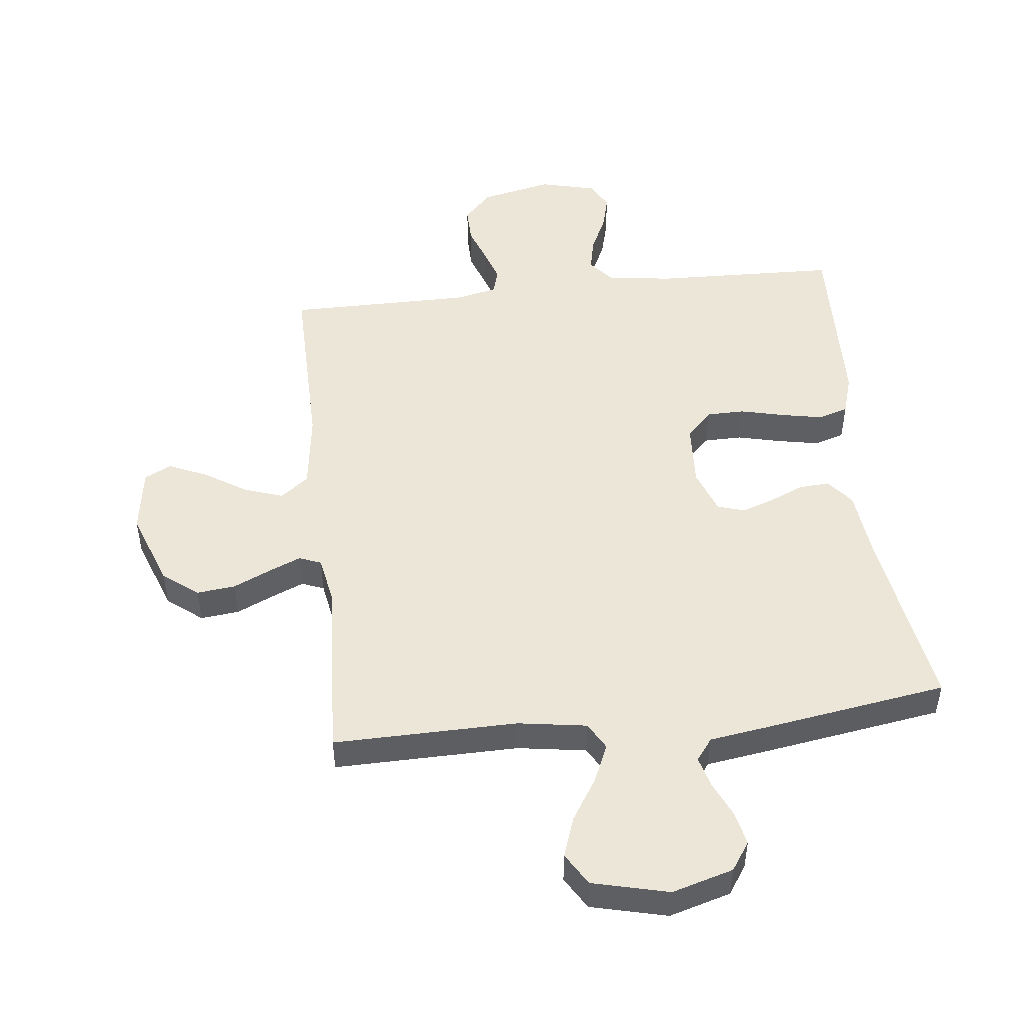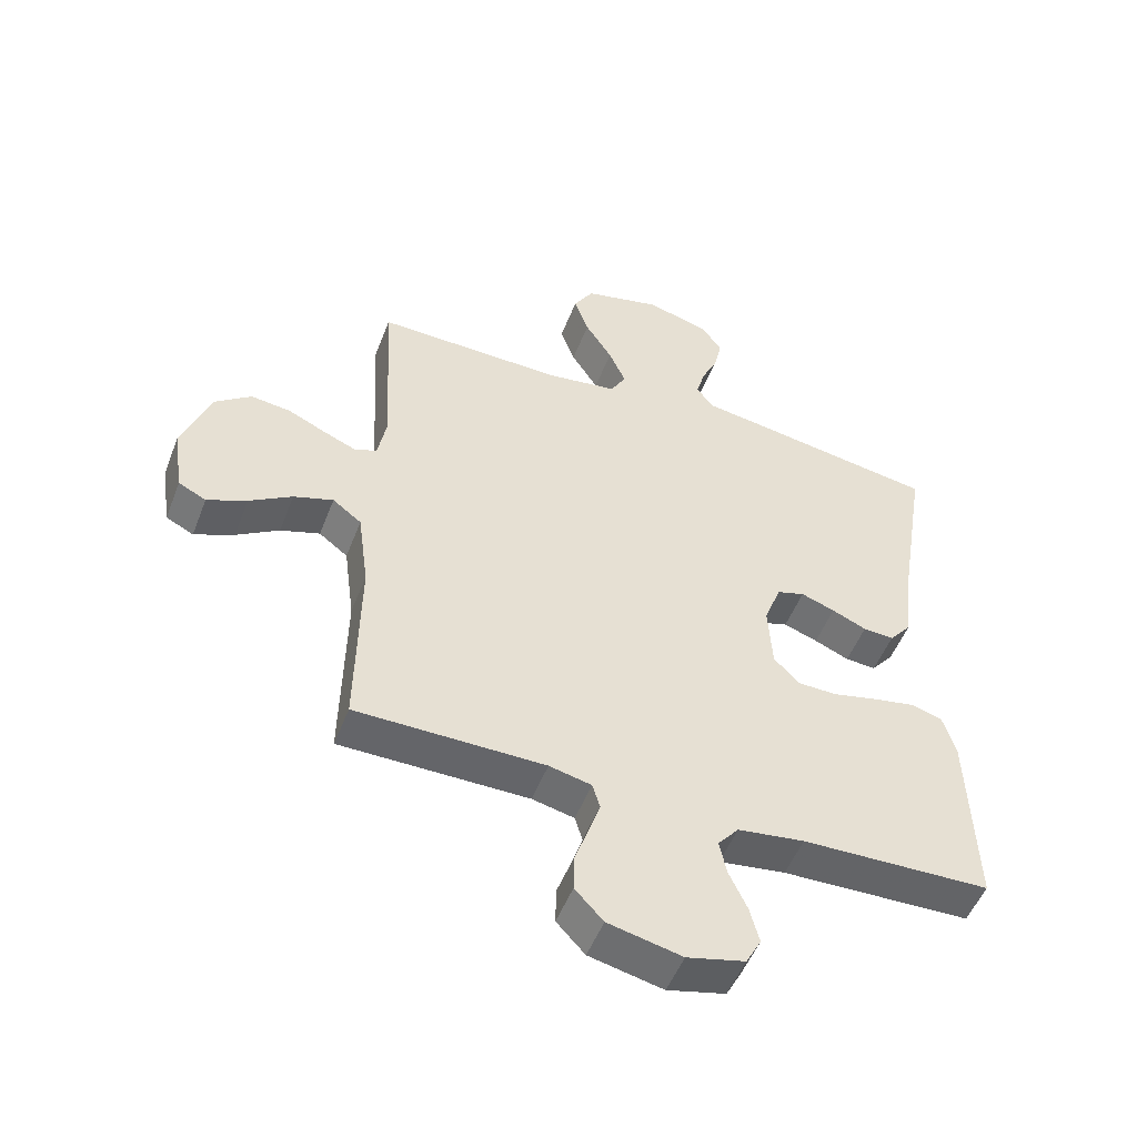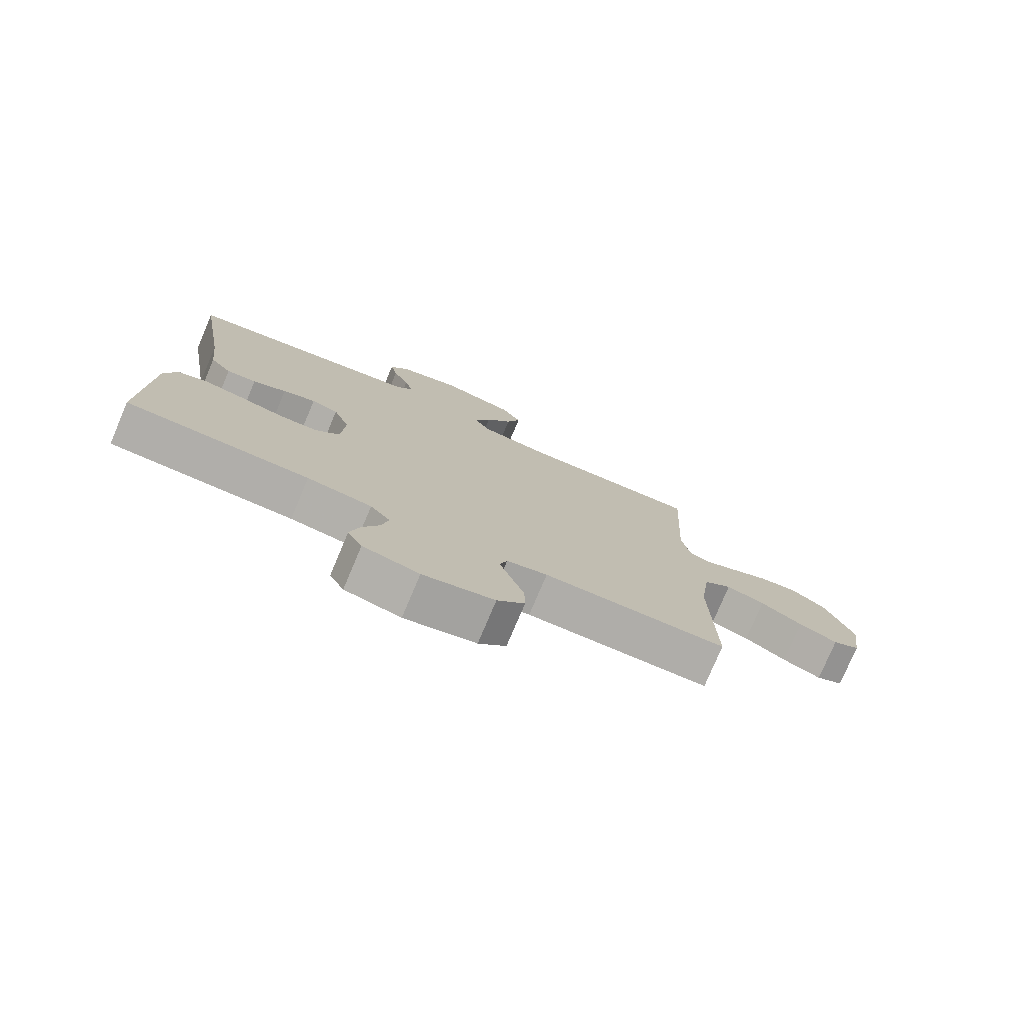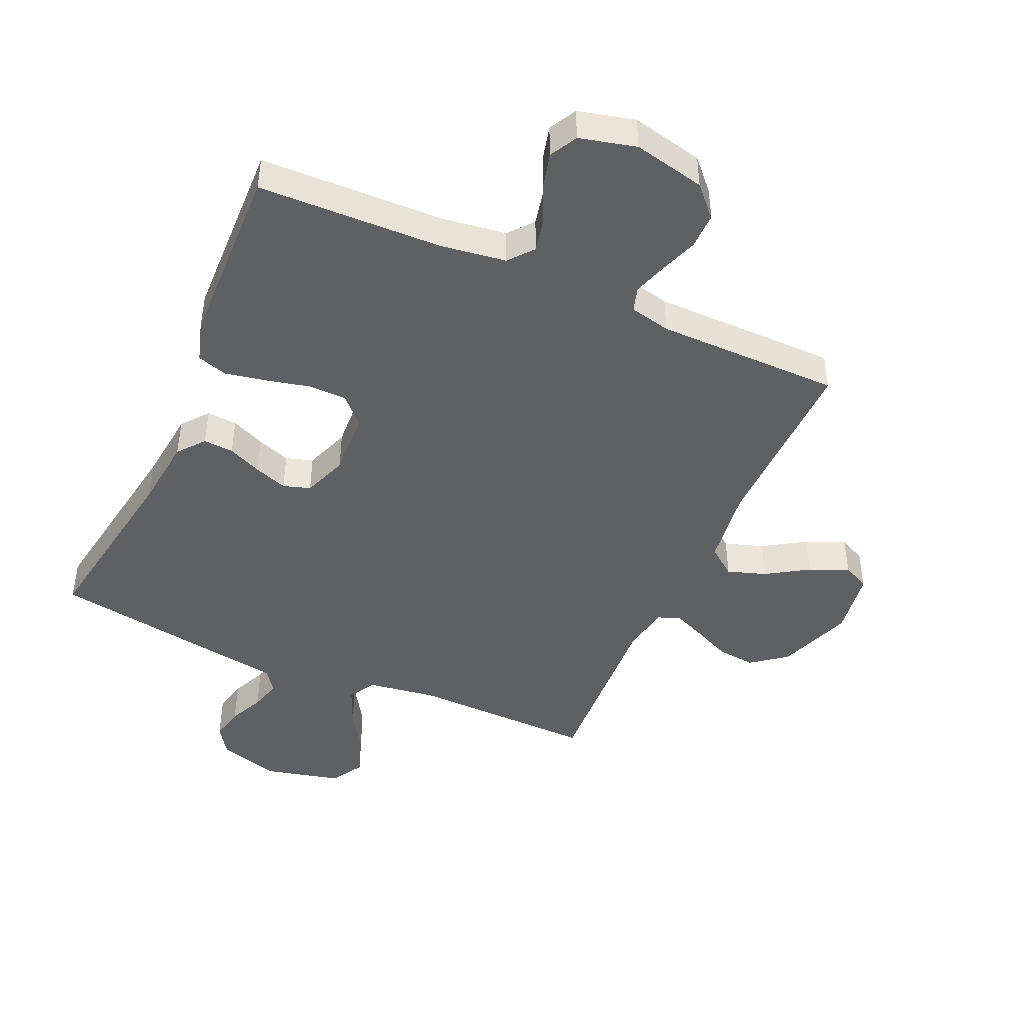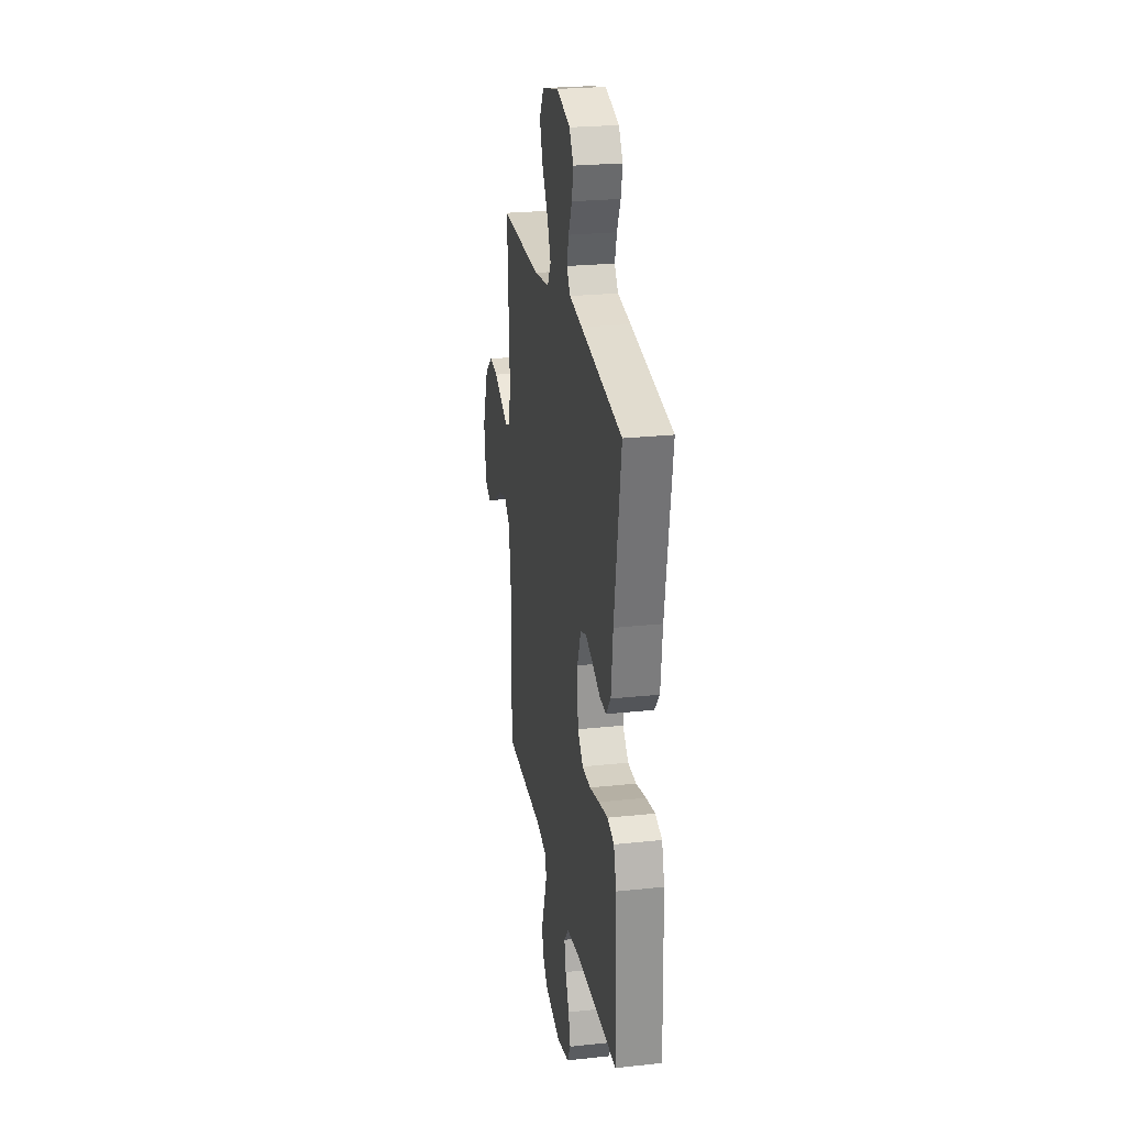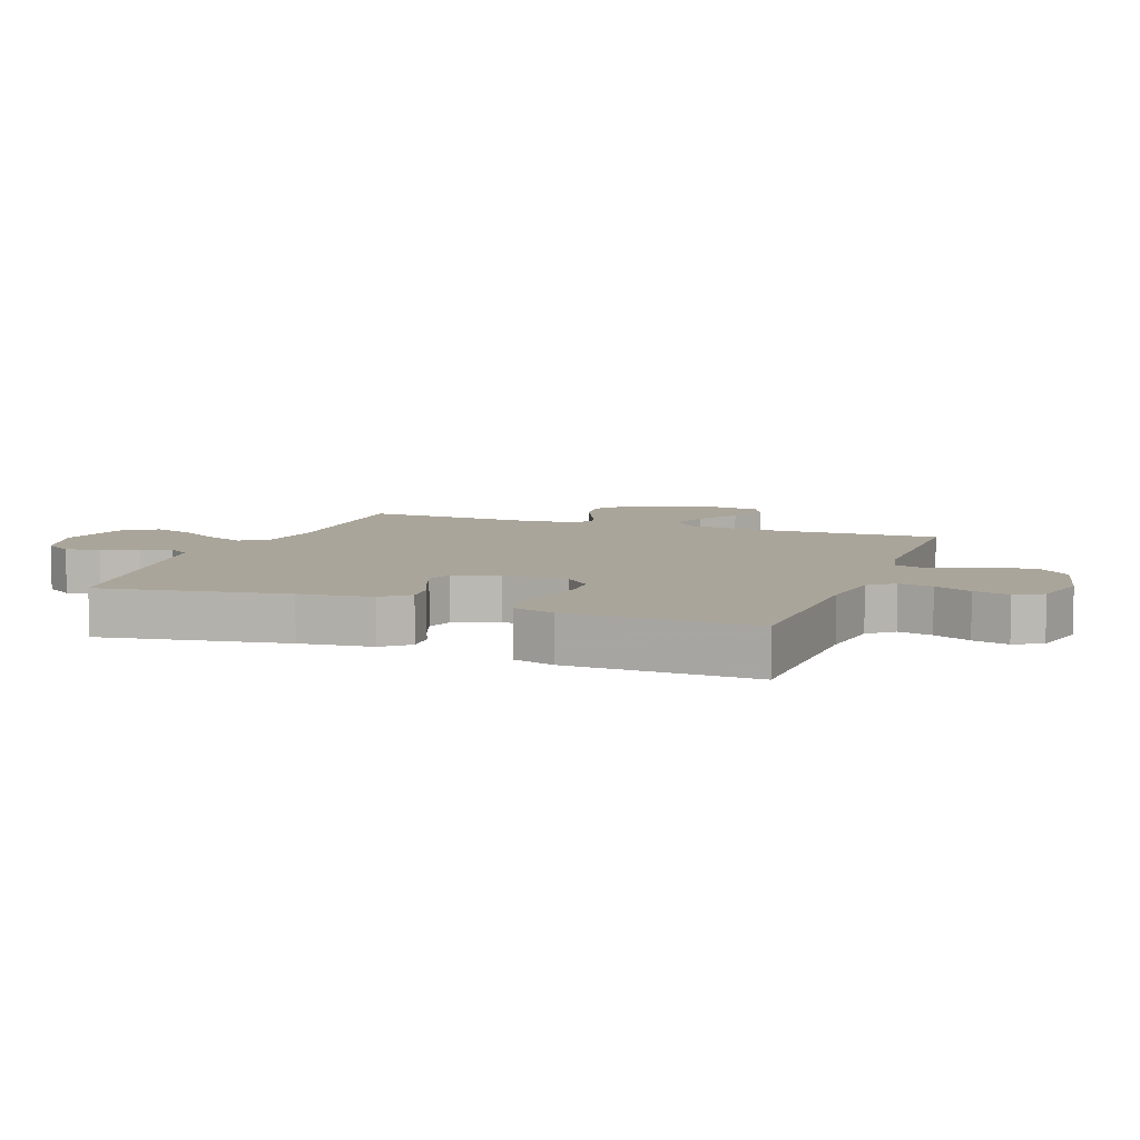
<metadata>
{"format":"obj","ext":"obj","renderer":"f3d","projection":"perspective","resolution":1024,"background":"white","views":[{"elev":49.3,"azim":-6.3,"up":"+Y"},{"elev":-51.6,"azim":-20.9,"up":"+Z"},{"elev":-77.4,"azim":157.1,"up":"+Z"},{"elev":-45.1,"azim":156.0,"up":"+Y"},{"elev":25.1,"azim":80.2,"up":"+Z"},{"elev":7.7,"azim":110.1,"up":"+Y"}]}
</metadata>
<code>
v 0.5 0.07 0.5
v 0.451 0.07 0.2
v 0.438 0.07 0.083
v 0.403 0.07 0.04
v 0.354 0.07 0.043
v 0.299 0.07 0.067
v 0.245 0.07 0.086
v 0.201 0.07 0.072
v 0.174 0.07 0
v 0.18 0.07 -0.106
v 0.221 0.07 -0.148
v 0.283 0.07 -0.149
v 0.355 0.07 -0.132
v 0.422 0.07 -0.119
v 0.471 0.07 -0.134
v 0.491 0.07 -0.2
v 0.5 0.07 -0.5
v 0.2 0.07 -0.509
v 0.094 0.07 -0.524
v 0.061 0.07 -0.564
v 0.073 0.07 -0.619
v 0.101 0.07 -0.679
v 0.116 0.07 -0.737
v 0.092 0.07 -0.782
v 0 0.07 -0.805
v -0.117 0.07 -0.779
v -0.162 0.07 -0.731
v -0.161 0.07 -0.672
v -0.139 0.07 -0.611
v -0.121 0.07 -0.556
v -0.133 0.07 -0.516
v -0.2 0.07 -0.501
v -0.5 0.07 -0.5
v -0.495 0.07 -0.2
v -0.512 0.07 -0.072
v -0.558 0.07 -0.037
v -0.621 0.07 -0.058
v -0.689 0.07 -0.101
v -0.752 0.07 -0.129
v -0.796 0.07 -0.107
v -0.812 0.07 0
v -0.767 0.07 0.122
v -0.71 0.07 0.166
v -0.647 0.07 0.159
v -0.586 0.07 0.131
v -0.534 0.07 0.109
v -0.498 0.07 0.123
v -0.484 0.07 0.2
v -0.5 0.07 0.5
v -0.2 0.07 0.495
v -0.088 0.07 0.512
v -0.063 0.07 0.556
v -0.09 0.07 0.618
v -0.133 0.07 0.686
v -0.156 0.07 0.752
v -0.124 0.07 0.805
v 0 0.07 0.835
v 0.1 0.07 0.806
v 0.131 0.07 0.76
v 0.119 0.07 0.705
v 0.093 0.07 0.648
v 0.079 0.07 0.597
v 0.106 0.07 0.561
v 0.2 0.07 0.547
v 0.5 0 0.5
v 0.451 0 0.2
v 0.438 0 0.083
v 0.403 0 0.04
v 0.354 0 0.043
v 0.299 0 0.067
v 0.245 0 0.086
v 0.201 0 0.072
v 0.174 0 0
v 0.18 0 -0.106
v 0.221 0 -0.148
v 0.283 0 -0.149
v 0.355 0 -0.132
v 0.422 0 -0.119
v 0.471 0 -0.134
v 0.491 0 -0.2
v 0.5 0 -0.5
v 0.2 0 -0.509
v 0.094 0 -0.524
v 0.061 0 -0.564
v 0.073 0 -0.619
v 0.101 0 -0.679
v 0.116 0 -0.737
v 0.092 0 -0.782
v 0 0 -0.805
v -0.117 0 -0.779
v -0.162 0 -0.731
v -0.161 0 -0.672
v -0.139 0 -0.611
v -0.121 0 -0.556
v -0.133 0 -0.516
v -0.2 0 -0.501
v -0.5 0 -0.5
v -0.495 0 -0.2
v -0.512 0 -0.072
v -0.558 0 -0.037
v -0.621 0 -0.058
v -0.689 0 -0.101
v -0.752 0 -0.129
v -0.796 0 -0.107
v -0.812 0 0
v -0.767 0 0.122
v -0.71 0 0.166
v -0.647 0 0.159
v -0.586 0 0.131
v -0.534 0 0.109
v -0.498 0 0.123
v -0.484 0 0.2
v -0.5 0 0.5
v -0.2 0 0.495
v -0.088 0 0.512
v -0.063 0 0.556
v -0.09 0 0.618
v -0.133 0 0.686
v -0.156 0 0.752
v -0.124 0 0.805
v 0 0 0.835
v 0.1 0 0.806
v 0.131 0 0.76
v 0.119 0 0.705
v 0.093 0 0.648
v 0.079 0 0.597
v 0.106 0 0.561
v 0.2 0 0.547
f 63 64 1 2
f 59 60 61
f 58 59 61
f 57 58 61
f 56 57 61
f 55 56 61
f 54 55 61
f 53 54 61
f 52 53 61 62
f 51 52 62 63
f 48 49 50
f 47 48 50 51
f 43 44 45
f 42 43 45
f 41 42 45
f 40 41 45
f 39 40 45
f 38 39 45
f 37 38 45
f 36 37 45 46
f 35 36 46 47
f 32 33 34
f 47 51 63
f 35 47 63
f 34 35 63
f 32 34 63
f 31 32 63
f 27 28 29
f 26 27 29
f 25 26 29
f 24 25 29
f 23 24 29
f 22 23 29
f 21 22 29
f 20 21 29 30
f 16 17 18
f 15 16 18
f 14 15 18
f 13 14 18
f 12 13 18
f 11 12 18 19
f 20 30 31
f 19 20 31
f 11 19 31
f 10 11 31
f 4 5 6
f 3 4 6
f 2 3 6
f 63 2 6
f 63 6 7
f 9 10 31 63
f 8 9 63
f 7 8 63
f 66 65 128 127
f 125 124 123
f 125 123 122
f 125 122 121
f 125 121 120
f 125 120 119
f 125 119 118
f 125 118 117
f 126 125 117 116
f 127 126 116 115
f 114 113 112
f 115 114 112 111
f 109 108 107
f 109 107 106
f 109 106 105
f 109 105 104
f 109 104 103
f 109 103 102
f 109 102 101
f 110 109 101 100
f 111 110 100 99
f 98 97 96
f 127 115 111
f 127 111 99
f 127 99 98
f 127 98 96
f 127 96 95
f 93 92 91
f 93 91 90
f 93 90 89
f 93 89 88
f 93 88 87
f 93 87 86
f 93 86 85
f 94 93 85 84
f 82 81 80
f 82 80 79
f 82 79 78
f 82 78 77
f 82 77 76
f 83 82 76 75
f 95 94 84
f 95 84 83
f 95 83 75
f 95 75 74
f 70 69 68
f 70 68 67
f 70 67 66
f 70 66 127
f 71 70 127
f 127 95 74 73
f 127 73 72
f 127 72 71
f 1 65 66 2
f 2 66 67 3
f 3 67 68 4
f 4 68 69 5
f 5 69 70 6
f 6 70 71 7
f 7 71 72 8
f 8 72 73 9
f 9 73 74 10
f 10 74 75 11
f 11 75 76 12
f 12 76 77 13
f 13 77 78 14
f 14 78 79 15
f 15 79 80 16
f 16 80 81 17
f 17 81 82 18
f 18 82 83 19
f 19 83 84 20
f 20 84 85 21
f 21 85 86 22
f 22 86 87 23
f 23 87 88 24
f 24 88 89 25
f 25 89 90 26
f 26 90 91 27
f 27 91 92 28
f 28 92 93 29
f 29 93 94 30
f 30 94 95 31
f 31 95 96 32
f 32 96 97 33
f 33 97 98 34
f 34 98 99 35
f 35 99 100 36
f 36 100 101 37
f 37 101 102 38
f 38 102 103 39
f 39 103 104 40
f 40 104 105 41
f 41 105 106 42
f 42 106 107 43
f 43 107 108 44
f 44 108 109 45
f 45 109 110 46
f 46 110 111 47
f 47 111 112 48
f 48 112 113 49
f 49 113 114 50
f 50 114 115 51
f 51 115 116 52
f 52 116 117 53
f 53 117 118 54
f 54 118 119 55
f 55 119 120 56
f 56 120 121 57
f 57 121 122 58
f 58 122 123 59
f 59 123 124 60
f 60 124 125 61
f 61 125 126 62
f 62 126 127 63
f 63 127 128 64
f 64 128 65 1

</code>
